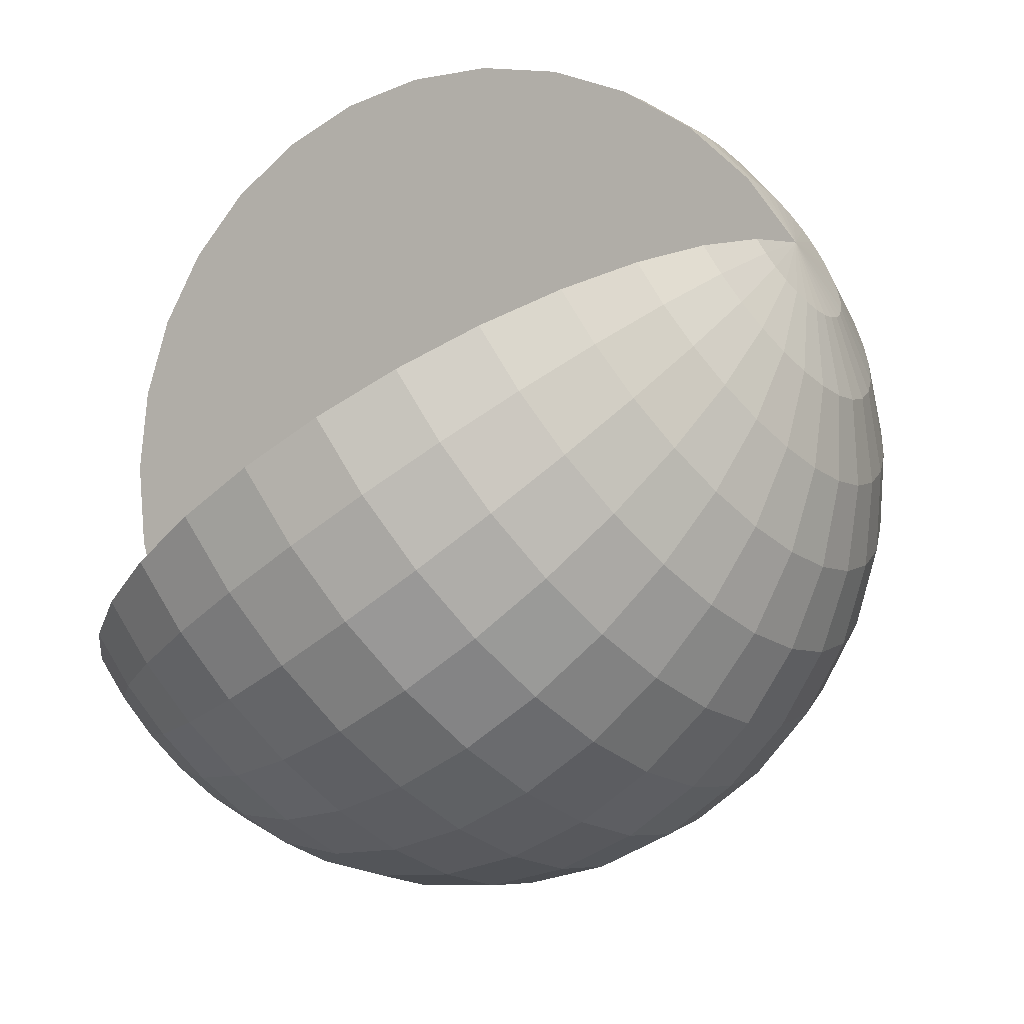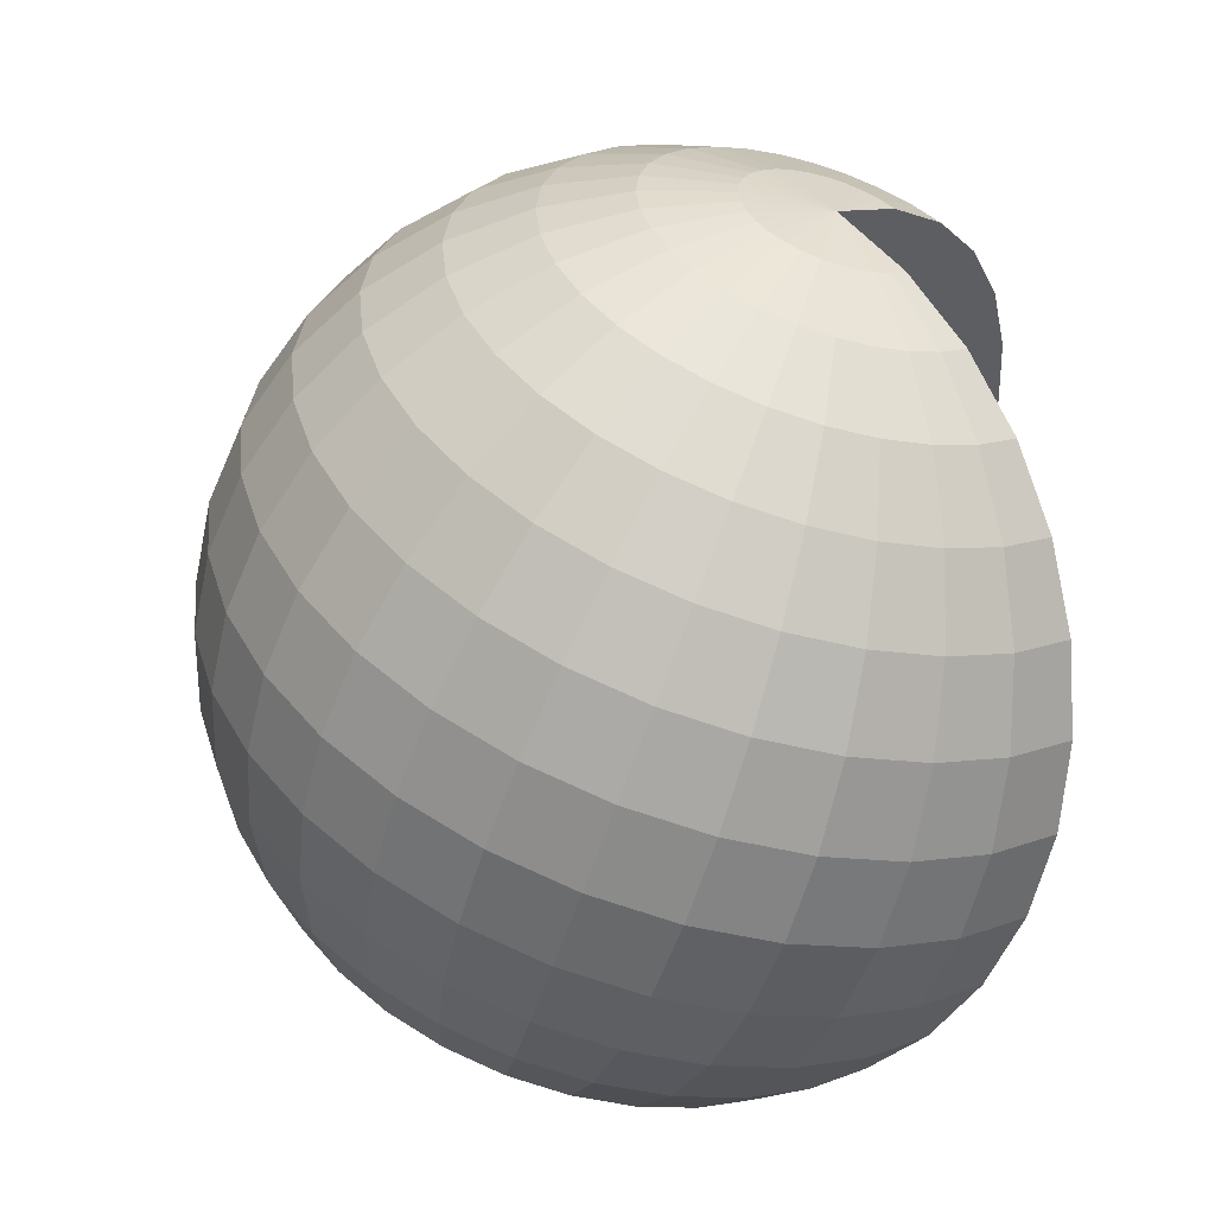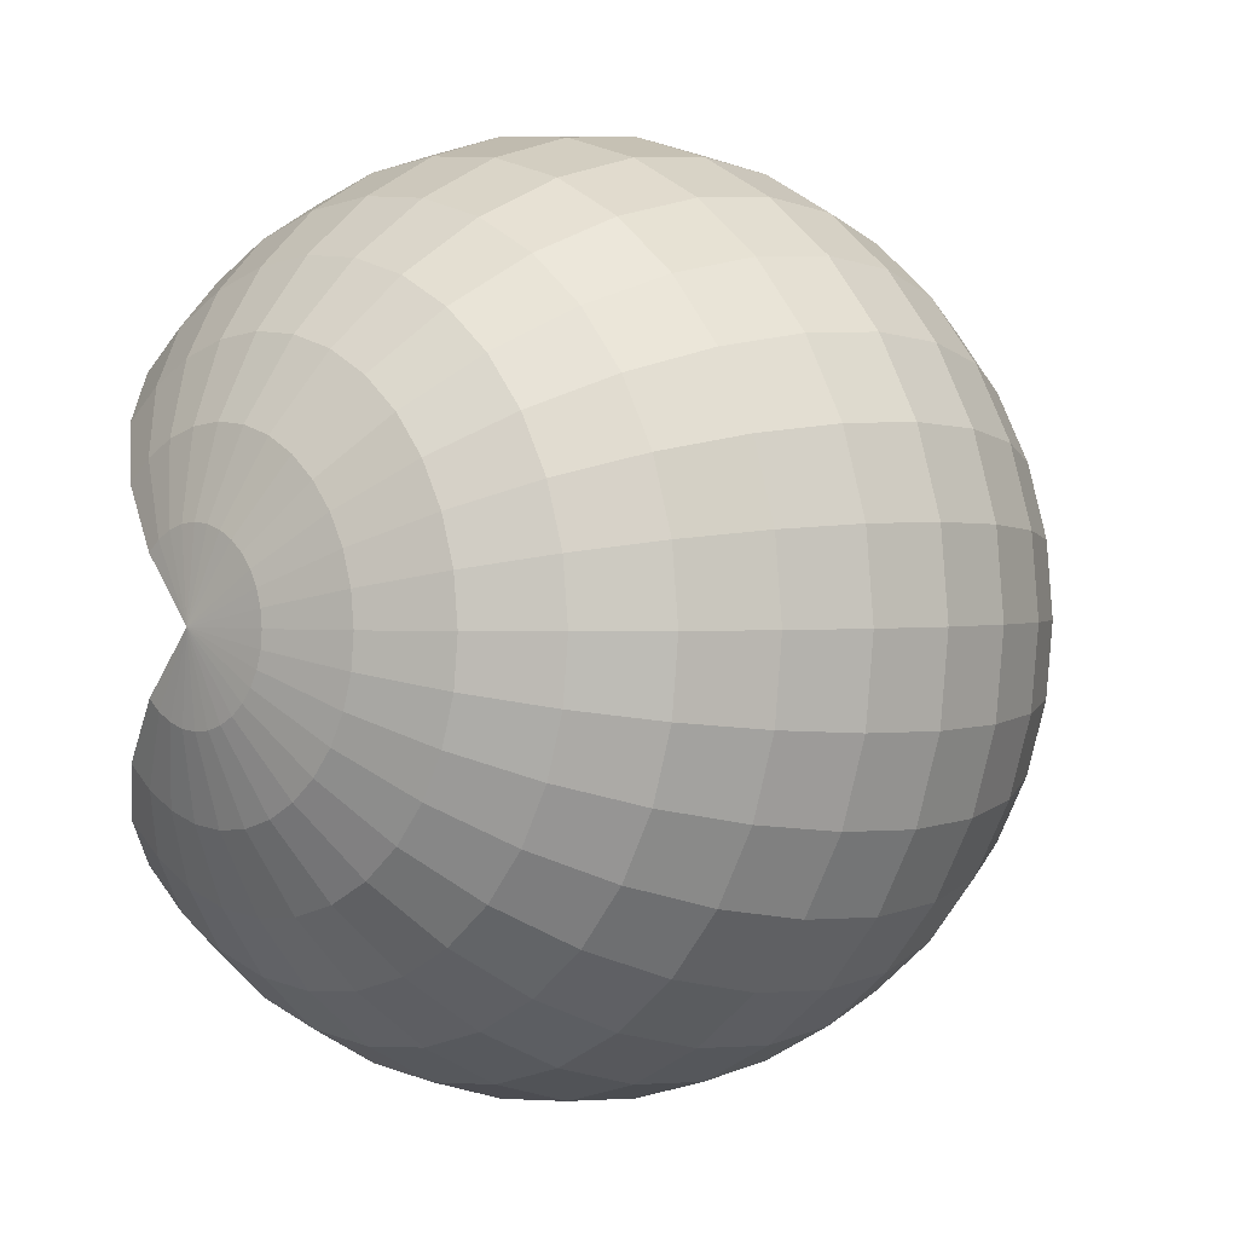
<metadata>
{"format":"obj","ext":"obj","renderer":"f3d","projection":"perspective","resolution":1024,"background":"white","views":[{"elev":-53.5,"azim":-138.6,"up":"+Y"},{"elev":-57.2,"azim":72.4,"up":"+Y"},{"elev":1.4,"azim":-45.9,"up":"+Y"}]}
</metadata>
<code>
o Sphere
v 0.9808 -0.1913 0.03806
v 0.9239 -0.3753 0.07466
v 0.8315 -0.5449 0.1084
v 0.7071 -0.6935 0.1379
v 0.5556 -0.8155 0.1622
v 0.3827 -0.9061 0.1802
v 0.1951 -0.9619 0.1913
v 0 -0.9808 0.1951
v -0.1951 -0.9619 0.1913
v -0.3827 -0.9061 0.1802
v -0.5556 -0.8155 0.1622
v -0.7071 -0.6935 0.1379
v -0.8315 -0.5449 0.1084
v -0.9239 -0.3753 0.07466
v -0.9808 -0.1913 0.03806
v 0.9808 -0.1802 0.07466
v 0.9239 -0.3536 0.1464
v 0.8315 -0.5133 0.2126
v 0.7071 -0.6533 0.2706
v 0.5556 -0.7682 0.3182
v 0.3827 -0.8536 0.3536
v 0.1951 -0.9061 0.3753
v 0 -0.9239 0.3827
v -0.1951 -0.9061 0.3753
v -0.3827 -0.8536 0.3536
v -0.5556 -0.7682 0.3182
v -0.7071 -0.6533 0.2706
v -0.8315 -0.5133 0.2126
v -0.9239 -0.3536 0.1464
v -0.9808 -0.1802 0.07466
v 0.9808 -0.1622 0.1084
v 0.9239 -0.3182 0.2126
v 0.8315 -0.4619 0.3087
v 0.7071 -0.5879 0.3928
v 0.5556 -0.6913 0.4619
v 0.3827 -0.7682 0.5133
v 0.1951 -0.8155 0.5449
v 0 -0.8315 0.5556
v -0.1951 -0.8155 0.5449
v -0.3827 -0.7682 0.5133
v -0.5556 -0.6913 0.4619
v -0.7071 -0.5879 0.3928
v -0.8315 -0.4619 0.3087
v -0.9239 -0.3182 0.2126
v -0.9808 -0.1622 0.1084
v 0.9808 -0.1379 0.1379
v 0.9239 -0.2706 0.2706
v 0.8315 -0.3928 0.3928
v 0.7071 -0.5 0.5
v 0.5556 -0.5879 0.5879
v 0.3827 -0.6533 0.6533
v 0.1951 -0.6935 0.6935
v 0 -0.7071 0.7071
v -0.1951 -0.6935 0.6935
v -0.3827 -0.6533 0.6533
v -0.5556 -0.5879 0.5879
v -0.7071 -0.5 0.5
v -0.8315 -0.3928 0.3928
v -0.9239 -0.2706 0.2706
v -0.9808 -0.1379 0.1379
v 0.9808 -0.1084 0.1622
v 0.9239 -0.2126 0.3182
v 0.8315 -0.3087 0.4619
v 0.7071 -0.3928 0.5879
v 0.5556 -0.4619 0.6913
v 0.3827 -0.5133 0.7682
v 0.1951 -0.5449 0.8155
v 0 -0.5556 0.8315
v -0.1951 -0.5449 0.8155
v -0.3827 -0.5133 0.7682
v -0.5556 -0.4619 0.6913
v -0.7071 -0.3928 0.5879
v -0.8315 -0.3087 0.4619
v -0.9239 -0.2126 0.3182
v -0.9808 -0.1084 0.1622
v -1 0 0
v 0.9808 -0.07466 0.1802
v 0.9239 -0.1464 0.3536
v 0.8315 -0.2126 0.5133
v 0.7071 -0.2706 0.6533
v 0.5556 -0.3182 0.7682
v 0.3827 -0.3536 0.8536
v 0.1951 -0.3753 0.9061
v 0 -0.3827 0.9239
v -0.1951 -0.3753 0.9061
v -0.3827 -0.3536 0.8536
v -0.5556 -0.3182 0.7682
v -0.7071 -0.2706 0.6533
v -0.8315 -0.2126 0.5133
v -0.9239 -0.1464 0.3536
v -0.9808 -0.07466 0.1802
v 0.9808 -0.03806 0.1913
v 0.9239 -0.07466 0.3753
v 0.8315 -0.1084 0.5449
v 0.7071 -0.1379 0.6935
v 0.5556 -0.1622 0.8155
v 0.3827 -0.1802 0.9061
v 0.1951 -0.1913 0.9619
v 0 -0.1951 0.9808
v -0.1951 -0.1913 0.9619
v -0.3827 -0.1802 0.9061
v -0.5556 -0.1622 0.8155
v -0.7071 -0.1379 0.6935
v -0.8315 -0.1084 0.5449
v -0.9239 -0.07466 0.3753
v -0.9808 -0.03806 0.1913
v 0.9808 0 0.1951
v 0.9239 0 0.3827
v 0.8315 0 0.5556
v 0.7071 0 0.7071
v 0.5556 0 0.8315
v 0.3827 0 0.9239
v 0.1951 0 0.9808
v 0 0 1
v -0.1951 0 0.9808
v -0.3827 0 0.9239
v -0.5556 0 0.8315
v -0.7071 0 0.7071
v -0.8315 0 0.5556
v -0.9239 0 0.3827
v -0.9808 0 0.1951
v 0.9808 0.03806 0.1913
v 0.9239 0.07466 0.3753
v 0.8315 0.1084 0.5449
v 0.7071 0.1379 0.6935
v 0.5556 0.1622 0.8155
v 0.3827 0.1802 0.9061
v 0.1951 0.1913 0.9619
v 0 0.1951 0.9808
v -0.1951 0.1913 0.9619
v -0.3827 0.1802 0.9061
v -0.5556 0.1622 0.8155
v -0.7071 0.1379 0.6935
v -0.8315 0.1084 0.5449
v -0.9239 0.07466 0.3753
v -0.9808 0.03806 0.1913
v 0.9808 0.07466 0.1802
v 0.9239 0.1464 0.3536
v 0.8315 0.2126 0.5133
v 0.7071 0.2706 0.6533
v 0.5556 0.3182 0.7682
v 0.3827 0.3536 0.8536
v 0.1951 0.3753 0.9061
v 0 0.3827 0.9239
v -0.1951 0.3753 0.9061
v -0.3827 0.3536 0.8536
v -0.5556 0.3182 0.7682
v -0.7071 0.2706 0.6533
v -0.8315 0.2126 0.5133
v -0.9239 0.1464 0.3536
v -0.9808 0.07466 0.1802
v 0.9808 0.1084 0.1622
v 0.9239 0.2126 0.3182
v 0.8315 0.3087 0.4619
v 0.7071 0.3928 0.5879
v 0.5556 0.4619 0.6913
v 0.3827 0.5133 0.7682
v 0.1951 0.5449 0.8155
v 0 0.5556 0.8315
v -0.1951 0.5449 0.8155
v -0.3827 0.5133 0.7682
v -0.5556 0.4619 0.6913
v -0.7071 0.3928 0.5879
v -0.8315 0.3087 0.4619
v -0.9239 0.2126 0.3182
v -0.9808 0.1084 0.1622
v 0.9808 0.1379 0.1379
v 0.9239 0.2706 0.2706
v 0.8315 0.3928 0.3928
v 0.7071 0.5 0.5
v 0.5556 0.5879 0.5879
v 0.3827 0.6533 0.6533
v 0.1951 0.6935 0.6935
v 0 0.7071 0.7071
v -0.1951 0.6935 0.6935
v -0.3827 0.6533 0.6533
v -0.5556 0.5879 0.5879
v -0.7071 0.5 0.5
v -0.8315 0.3928 0.3928
v -0.9239 0.2706 0.2706
v -0.9808 0.1379 0.1379
v 0.9808 0.1622 0.1084
v 0.9239 0.3182 0.2126
v 0.8315 0.4619 0.3087
v 0.7071 0.5879 0.3928
v 0.5556 0.6913 0.4619
v 0.3827 0.7682 0.5133
v 0.1951 0.8155 0.5449
v 0 0.8315 0.5556
v -0.1951 0.8155 0.5449
v -0.3827 0.7682 0.5133
v -0.5556 0.6913 0.4619
v -0.7071 0.5879 0.3928
v -0.8315 0.4619 0.3087
v -0.9239 0.3182 0.2126
v -0.9808 0.1622 0.1084
v 0.9808 0.1802 0.07466
v 0.9239 0.3536 0.1464
v 0.8315 0.5133 0.2126
v 0.7071 0.6533 0.2706
v 0.5556 0.7682 0.3182
v 0.3827 0.8536 0.3536
v 0.1951 0.9061 0.3753
v 0 0.9239 0.3827
v -0.1951 0.9061 0.3753
v -0.3827 0.8536 0.3536
v -0.5556 0.7682 0.3182
v -0.7071 0.6533 0.2706
v -0.8315 0.5133 0.2126
v -0.9239 0.3536 0.1464
v -0.9808 0.1802 0.07466
v 0.9808 0.1913 0.03806
v 0.9239 0.3753 0.07466
v 0.8315 0.5449 0.1084
v 0.7071 0.6935 0.1379
v 0.5556 0.8155 0.1622
v 0.3827 0.9061 0.1802
v 0.1951 0.9619 0.1913
v 0 0.9808 0.1951
v -0.1951 0.9619 0.1913
v -0.3827 0.9061 0.1802
v -0.5556 0.8155 0.1622
v -0.7071 0.6935 0.1379
v -0.8315 0.5449 0.1084
v -0.9239 0.3753 0.07466
v -0.9808 0.1913 0.03806
v 0.9808 0.1951 0
v 0.9239 0.3827 0
v 0.8315 0.5556 0
v 0.7071 0.7071 0
v 0.5556 0.8315 0
v 0.3827 0.9239 0
v 0.1951 0.9808 0
v 0 1 0
v -0.1951 0.9808 0
v -0.3827 0.9239 0
v -0.5556 0.8315 0
v -0.7071 0.7071 0
v -0.8315 0.5556 0
v -0.9239 0.3827 0
v -0.9808 0.1951 0
v 0.9808 0.1913 -0.03806
v 0.9239 0.3753 -0.07466
v 0.8315 0.5449 -0.1084
v 0.7071 0.6935 -0.1379
v 0.5556 0.8155 -0.1622
v 0.3827 0.9061 -0.1802
v 0.1951 0.9619 -0.1913
v 0 0.9808 -0.1951
v -0.1951 0.9619 -0.1913
v -0.3827 0.9061 -0.1802
v -0.5556 0.8155 -0.1622
v -0.7071 0.6935 -0.1379
v -0.8315 0.5449 -0.1084
v -0.9239 0.3753 -0.07466
v -0.9808 0.1913 -0.03806
v 0.9808 0.1802 -0.07466
v 0.9239 0.3536 -0.1464
v 0.8315 0.5133 -0.2126
v 0.7071 0.6533 -0.2706
v 0.5556 0.7682 -0.3182
v 0.3827 0.8536 -0.3536
v 0.1951 0.9061 -0.3753
v 0 0.9239 -0.3827
v -0.1951 0.9061 -0.3753
v -0.3827 0.8536 -0.3536
v -0.5556 0.7682 -0.3182
v -0.7071 0.6533 -0.2706
v -0.8315 0.5133 -0.2126
v -0.9239 0.3536 -0.1464
v -0.9808 0.1802 -0.07466
v 1 0 0
v 0.9808 0.1622 -0.1084
v 0.9239 0.3182 -0.2126
v 0.8315 0.4619 -0.3087
v 0.7071 0.5879 -0.3928
v 0.5556 0.6913 -0.4619
v 0.3827 0.7682 -0.5133
v 0.1951 0.8155 -0.5449
v 0 0.8315 -0.5556
v -0.1951 0.8155 -0.5449
v -0.3827 0.7682 -0.5133
v -0.5556 0.6913 -0.4619
v -0.7071 0.5879 -0.3928
v -0.8315 0.4619 -0.3087
v -0.9239 0.3182 -0.2126
v -0.9808 0.1622 -0.1084
v 0.9808 0.1379 -0.1379
v 0.9239 0.2706 -0.2706
v 0.8315 0.3928 -0.3928
v 0.7071 0.5 -0.5
v 0.5556 0.5879 -0.5879
v 0.3827 0.6533 -0.6533
v 0.1951 0.6935 -0.6935
v 0 0.7071 -0.7071
v -0.1951 0.6935 -0.6935
v -0.3827 0.6533 -0.6533
v -0.5556 0.5879 -0.5879
v -0.7071 0.5 -0.5
v -0.8315 0.3928 -0.3928
v -0.9239 0.2706 -0.2706
v -0.9808 0.1379 -0.1379
v 0.9808 -0.1379 -0.1379
v 0.9239 -0.2706 -0.2706
v 0.8315 -0.3928 -0.3928
v 0.7071 -0.5 -0.5
v 0.5556 -0.5879 -0.5879
v 0.3827 -0.6533 -0.6533
v 0.1951 -0.6935 -0.6935
v 0 -0.7071 -0.7071
v -0.1951 -0.6935 -0.6935
v -0.3827 -0.6533 -0.6533
v -0.5556 -0.5879 -0.5879
v -0.7071 -0.5 -0.5
v -0.8315 -0.3928 -0.3928
v -0.9239 -0.2706 -0.2706
v -0.9808 -0.1379 -0.1379
v 0.9808 -0.1622 -0.1084
v 0.9239 -0.3182 -0.2126
v 0.8315 -0.4619 -0.3087
v 0.7071 -0.5879 -0.3928
v 0.5556 -0.6913 -0.4619
v 0.3827 -0.7682 -0.5133
v 0.1951 -0.8155 -0.5449
v 0 -0.8315 -0.5556
v -0.1951 -0.8155 -0.5449
v -0.3827 -0.7682 -0.5133
v -0.5556 -0.6913 -0.4619
v -0.7071 -0.5879 -0.3928
v -0.8315 -0.4619 -0.3087
v -0.9239 -0.3182 -0.2126
v -0.9808 -0.1622 -0.1084
v 0.9808 -0.1802 -0.07466
v 0.9239 -0.3536 -0.1464
v 0.8315 -0.5133 -0.2126
v 0.7071 -0.6533 -0.2706
v 0.5556 -0.7682 -0.3182
v 0.3827 -0.8536 -0.3536
v 0.1951 -0.9061 -0.3753
v 0 -0.9239 -0.3827
v -0.1951 -0.9061 -0.3753
v -0.3827 -0.8536 -0.3536
v -0.5556 -0.7682 -0.3182
v -0.7071 -0.6533 -0.2706
v -0.8315 -0.5133 -0.2126
v -0.9239 -0.3536 -0.1464
v -0.9808 -0.1802 -0.07466
v 0.9808 -0.1913 -0.03806
v 0.9239 -0.3753 -0.07466
v 0.8315 -0.5449 -0.1084
v 0.7071 -0.6935 -0.1379
v 0.5556 -0.8155 -0.1622
v 0.3827 -0.9061 -0.1802
v 0.1951 -0.9619 -0.1913
v 0 -0.9808 -0.1951
v -0.1951 -0.9619 -0.1913
v -0.3827 -0.9061 -0.1802
v -0.5556 -0.8155 -0.1622
v -0.7071 -0.6935 -0.1379
v -0.8315 -0.5449 -0.1084
v -0.9239 -0.3753 -0.07466
v -0.9808 -0.1913 -0.03806
v 0.9808 -0.1951 0
v 0.9239 -0.3827 0
v 0.8315 -0.5556 0
v 0.7071 -0.7071 0
v 0.5556 -0.8315 0
v 0.3827 -0.9239 0
v 0.1951 -0.9808 0
v 0 -1 0
v -0.1951 -0.9808 0
v -0.3827 -0.9239 0
v -0.5556 -0.8315 0
v -0.7071 -0.7071 0
v -0.8315 -0.5556 0
v -0.9239 -0.3827 0
v -0.9808 -0.1951 0
v 0 0 0
f 366 365 3 4
f 374 373 11 12
f 367 366 4 5
f 375 374 12 13
f 368 367 5 6
f 376 375 13 14
f 369 368 6 7
f 377 376 14 15
f 370 369 7 8
f 363 272 1
f 76 377 15
f 371 370 8 9
f 364 363 1 2
f 372 371 9 10
f 365 364 2 3
f 373 372 10 11
f 3 2 17 18
f 11 10 25 26
f 4 3 18 19
f 12 11 26 27
f 5 4 19 20
f 13 12 27 28
f 6 5 20 21
f 14 13 28 29
f 7 6 21 22
f 15 14 29 30
f 8 7 22 23
f 1 272 16
f 76 15 30
f 9 8 23 24
f 2 1 16 17
f 10 9 24 25
f 22 21 36 37
f 30 29 44 45
f 23 22 37 38
f 16 272 31
f 76 30 45
f 24 23 38 39
f 17 16 31 32
f 25 24 39 40
f 18 17 32 33
f 26 25 40 41
f 19 18 33 34
f 27 26 41 42
f 20 19 34 35
f 28 27 42 43
f 21 20 35 36
f 29 28 43 44
f 41 40 55 56
f 34 33 48 49
f 42 41 56 57
f 35 34 49 50
f 43 42 57 58
f 36 35 50 51
f 44 43 58 59
f 37 36 51 52
f 45 44 59 60
f 38 37 52 53
f 31 272 46
f 76 45 60
f 39 38 53 54
f 32 31 46 47
f 40 39 54 55
f 33 32 47 48
f 60 59 74 75
f 53 52 67 68
f 46 272 61
f 76 60 75
f 54 53 68 69
f 47 46 61 62
f 55 54 69 70
f 48 47 62 63
f 56 55 70 71
f 49 48 63 64
f 57 56 71 72
f 50 49 64 65
f 58 57 72 73
f 51 50 65 66
f 59 58 73 74
f 52 51 66 67
f 64 63 79 80
f 72 71 87 88
f 65 64 80 81
f 73 72 88 89
f 66 65 81 82
f 74 73 89 90
f 67 66 82 83
f 75 74 90 91
f 68 67 83 84
f 61 272 77
f 76 75 91
f 69 68 84 85
f 62 61 77 78
f 70 69 85 86
f 63 62 78 79
f 71 70 86 87
f 84 83 98 99
f 77 272 92
f 76 91 106
f 85 84 99 100
f 78 77 92 93
f 86 85 100 101
f 79 78 93 94
f 87 86 101 102
f 80 79 94 95
f 88 87 102 103
f 81 80 95 96
f 89 88 103 104
f 82 81 96 97
f 90 89 104 105
f 83 82 97 98
f 91 90 105 106
f 103 102 117 118
f 96 95 110 111
f 104 103 118 119
f 97 96 111 112
f 105 104 119 120
f 98 97 112 113
f 106 105 120 121
f 99 98 113 114
f 92 272 107
f 76 106 121
f 100 99 114 115
f 93 92 107 108
f 101 100 115 116
f 94 93 108 109
f 102 101 116 117
f 95 94 109 110
f 76 121 136
f 115 114 129 130
f 108 107 122 123
f 116 115 130 131
f 109 108 123 124
f 117 116 131 132
f 110 109 124 125
f 118 117 132 133
f 111 110 125 126
f 119 118 133 134
f 112 111 126 127
f 120 119 134 135
f 113 112 127 128
f 121 120 135 136
f 114 113 128 129
f 107 272 122
f 134 133 148 149
f 127 126 141 142
f 135 134 149 150
f 128 127 142 143
f 136 135 150 151
f 129 128 143 144
f 122 272 137
f 76 136 151
f 130 129 144 145
f 123 122 137 138
f 131 130 145 146
f 124 123 138 139
f 132 131 146 147
f 125 124 139 140
f 133 132 147 148
f 126 125 140 141
f 138 137 152 153
f 146 145 160 161
f 139 138 153 154
f 147 146 161 162
f 140 139 154 155
f 148 147 162 163
f 141 140 155 156
f 149 148 163 164
f 142 141 156 157
f 150 149 164 165
f 143 142 157 158
f 151 150 165 166
f 144 143 158 159
f 137 272 152
f 76 151 166
f 145 144 159 160
f 157 156 171 172
f 165 164 179 180
f 158 157 172 173
f 166 165 180 181
f 159 158 173 174
f 152 272 167
f 76 166 181
f 160 159 174 175
f 153 152 167 168
f 161 160 175 176
f 154 153 168 169
f 162 161 176 177
f 155 154 169 170
f 163 162 177 178
f 156 155 170 171
f 164 163 178 179
f 176 175 190 191
f 169 168 183 184
f 177 176 191 192
f 170 169 184 185
f 178 177 192 193
f 171 170 185 186
f 179 178 193 194
f 172 171 186 187
f 180 179 194 195
f 173 172 187 188
f 181 180 195 196
f 174 173 188 189
f 167 272 182
f 76 181 196
f 175 174 189 190
f 168 167 182 183
f 195 194 209 210
f 188 187 202 203
f 196 195 210 211
f 189 188 203 204
f 182 272 197
f 76 196 211
f 190 189 204 205
f 183 182 197 198
f 191 190 205 206
f 184 183 198 199
f 192 191 206 207
f 185 184 199 200
f 193 192 207 208
f 186 185 200 201
f 194 193 208 209
f 187 186 201 202
f 199 198 213 214
f 207 206 221 222
f 200 199 214 215
f 208 207 222 223
f 201 200 215 216
f 209 208 223 224
f 202 201 216 217
f 210 209 224 225
f 203 202 217 218
f 211 210 225 226
f 204 203 218 219
f 197 272 212
f 76 211 226
f 205 204 219 220
f 198 197 212 213
f 206 205 220 221
f 218 217 232 233
f 226 225 240 241
f 219 218 233 234
f 212 272 227
f 76 226 241
f 220 219 234 235
f 213 212 227 228
f 221 220 235 236
f 214 213 228 229
f 222 221 236 237
f 215 214 229 230
f 223 222 237 238
f 216 215 230 231
f 224 223 238 239
f 217 216 231 232
f 225 224 239 240
f 237 236 251 252
f 230 229 244 245
f 238 237 252 253
f 231 230 245 246
f 239 238 253 254
f 232 231 246 247
f 240 239 254 255
f 233 232 247 248
f 241 240 255 256
f 234 233 248 249
f 227 272 242
f 76 241 256
f 235 234 249 250
f 228 227 242 243
f 236 235 250 251
f 229 228 243 244
f 256 255 270 271
f 249 248 263 264
f 242 272 257
f 76 256 271
f 250 249 264 265
f 243 242 257 258
f 251 250 265 266
f 244 243 258 259
f 252 251 266 267
f 245 244 259 260
f 253 252 267 268
f 246 245 260 261
f 254 253 268 269
f 247 246 261 262
f 255 254 269 270
f 248 247 262 263
f 268 267 283 284
f 261 260 276 277
f 269 268 284 285
f 262 261 277 278
f 270 269 285 286
f 263 262 278 279
f 271 270 286 287
f 264 263 279 280
f 257 272 273
f 76 271 287
f 265 264 280 281
f 258 257 273 274
f 266 265 281 282
f 259 258 274 275
f 267 266 282 283
f 260 259 275 276
f 273 272 288
f 76 287 302
f 281 280 295 296
f 274 273 288 289
f 282 281 296 297
f 275 274 289 290
f 283 282 297 298
f 276 275 290 291
f 284 283 298 299
f 277 276 291 292
f 285 284 299 300
f 278 277 292 293
f 286 285 300 301
f 279 278 293 294
f 287 286 301 302
f 280 279 294 295
f 317 316 331 332
f 310 309 324 325
f 303 272 318
f 76 317 332
f 311 310 325 326
f 304 303 318 319
f 312 311 326 327
f 305 304 319 320
f 313 312 327 328
f 306 305 320 321
f 314 313 328 329
f 307 306 321 322
f 315 314 329 330
f 308 307 322 323
f 316 315 330 331
f 309 308 323 324
f 321 320 335 336
f 329 328 343 344
f 322 321 336 337
f 330 329 344 345
f 323 322 337 338
f 331 330 345 346
f 324 323 338 339
f 332 331 346 347
f 325 324 339 340
f 318 272 333
f 76 332 347
f 326 325 340 341
f 319 318 333 334
f 327 326 341 342
f 320 319 334 335
f 328 327 342 343
f 340 339 354 355
f 333 272 348
f 76 347 362
f 341 340 355 356
f 334 333 348 349
f 342 341 356 357
f 335 334 349 350
f 343 342 357 358
f 336 335 350 351
f 344 343 358 359
f 337 336 351 352
f 345 344 359 360
f 338 337 352 353
f 346 345 360 361
f 339 338 353 354
f 347 346 361 362
f 359 358 373 374
f 352 351 366 367
f 360 359 374 375
f 353 352 367 368
f 361 360 375 376
f 354 353 368 369
f 362 361 376 377
f 355 354 369 370
f 348 272 363
f 76 362 377
f 356 355 370 371
f 349 348 363 364
f 357 356 371 372
f 350 349 364 365
f 358 357 372 373
f 351 350 365 366
f 76 302 378
f 302 301 378
f 301 300 378
f 300 299 378
f 299 298 378
f 298 297 378
f 297 296 378
f 296 295 378
f 295 294 378
f 294 293 378
f 293 292 378
f 292 291 378
f 291 290 378
f 290 289 378
f 289 288 378
f 272 378 288
f 76 378 317
f 317 378 316
f 316 378 315
f 315 378 314
f 314 378 313
f 313 378 312
f 312 378 311
f 311 378 310
f 310 378 309
f 309 378 308
f 308 378 307
f 307 378 306
f 306 378 305
f 305 378 304
f 304 378 303
f 272 303 378

</code>
